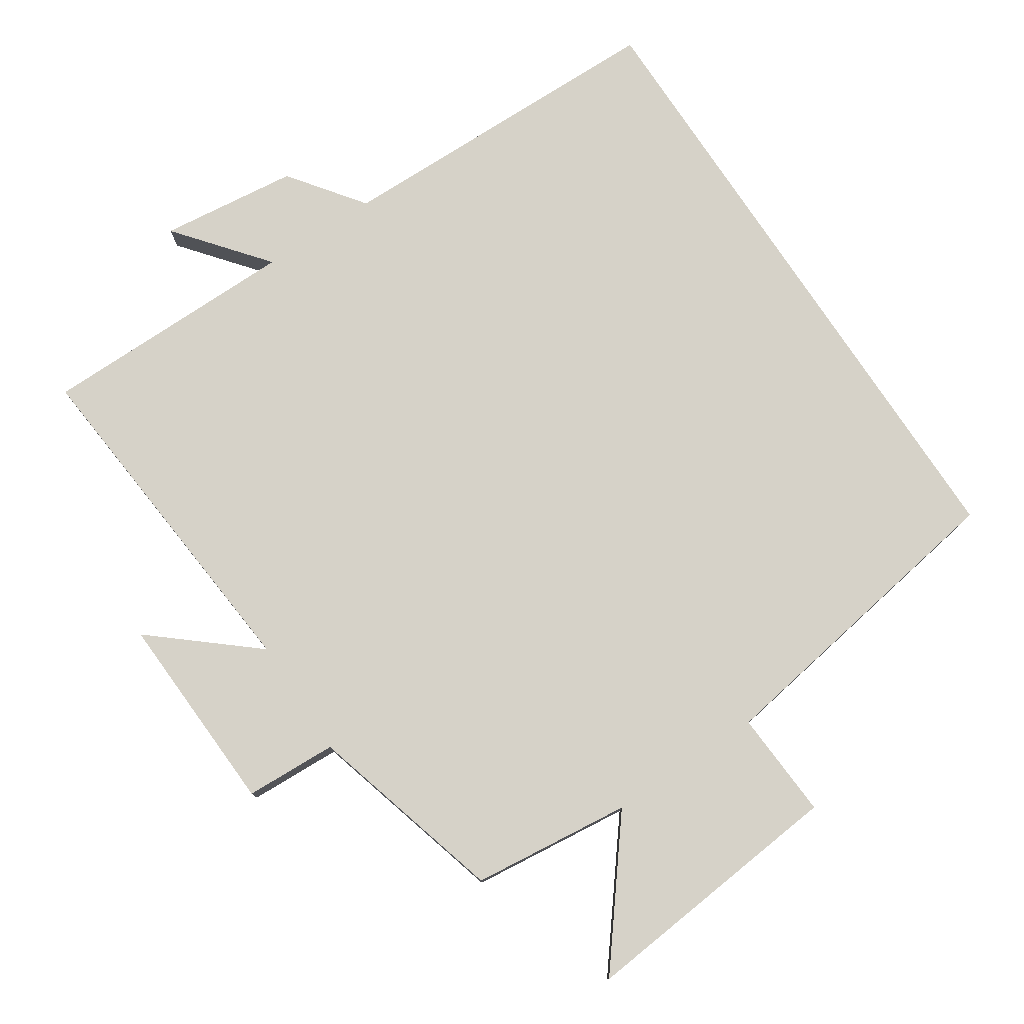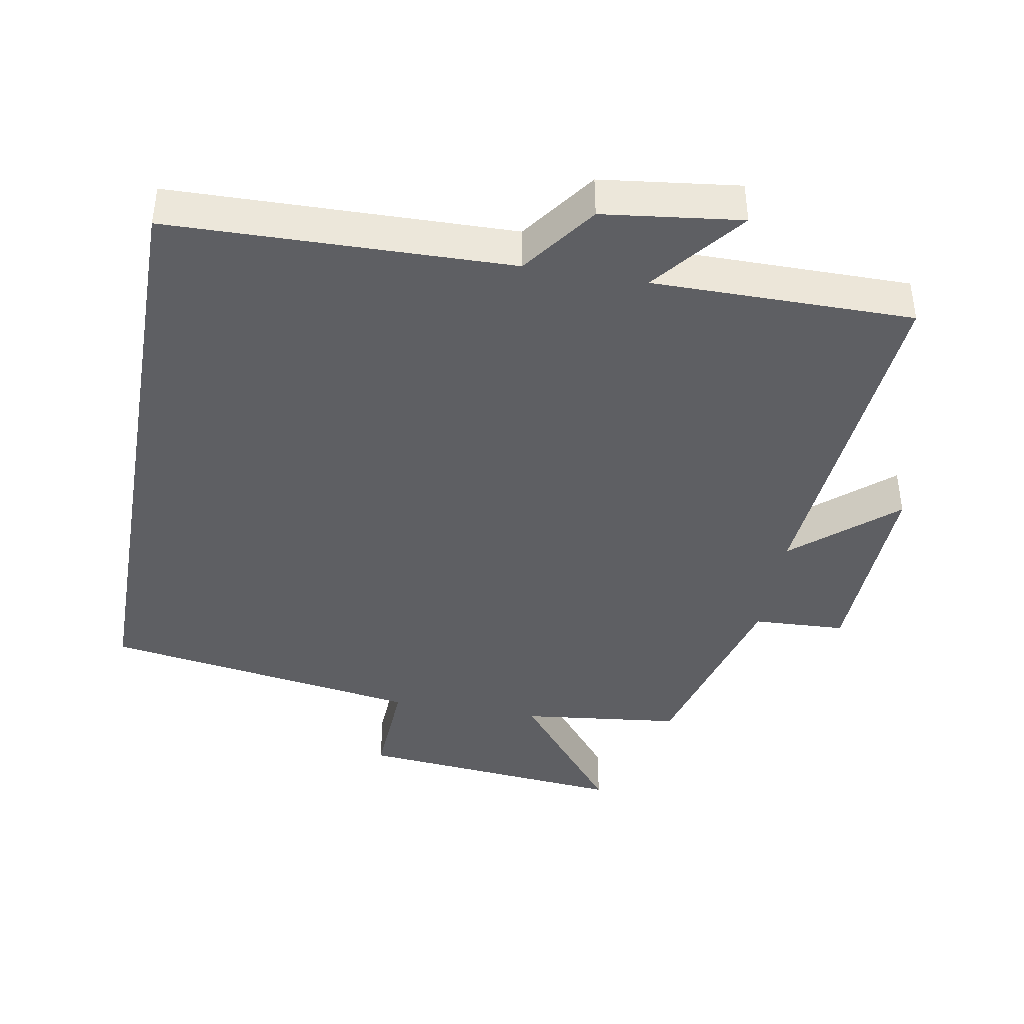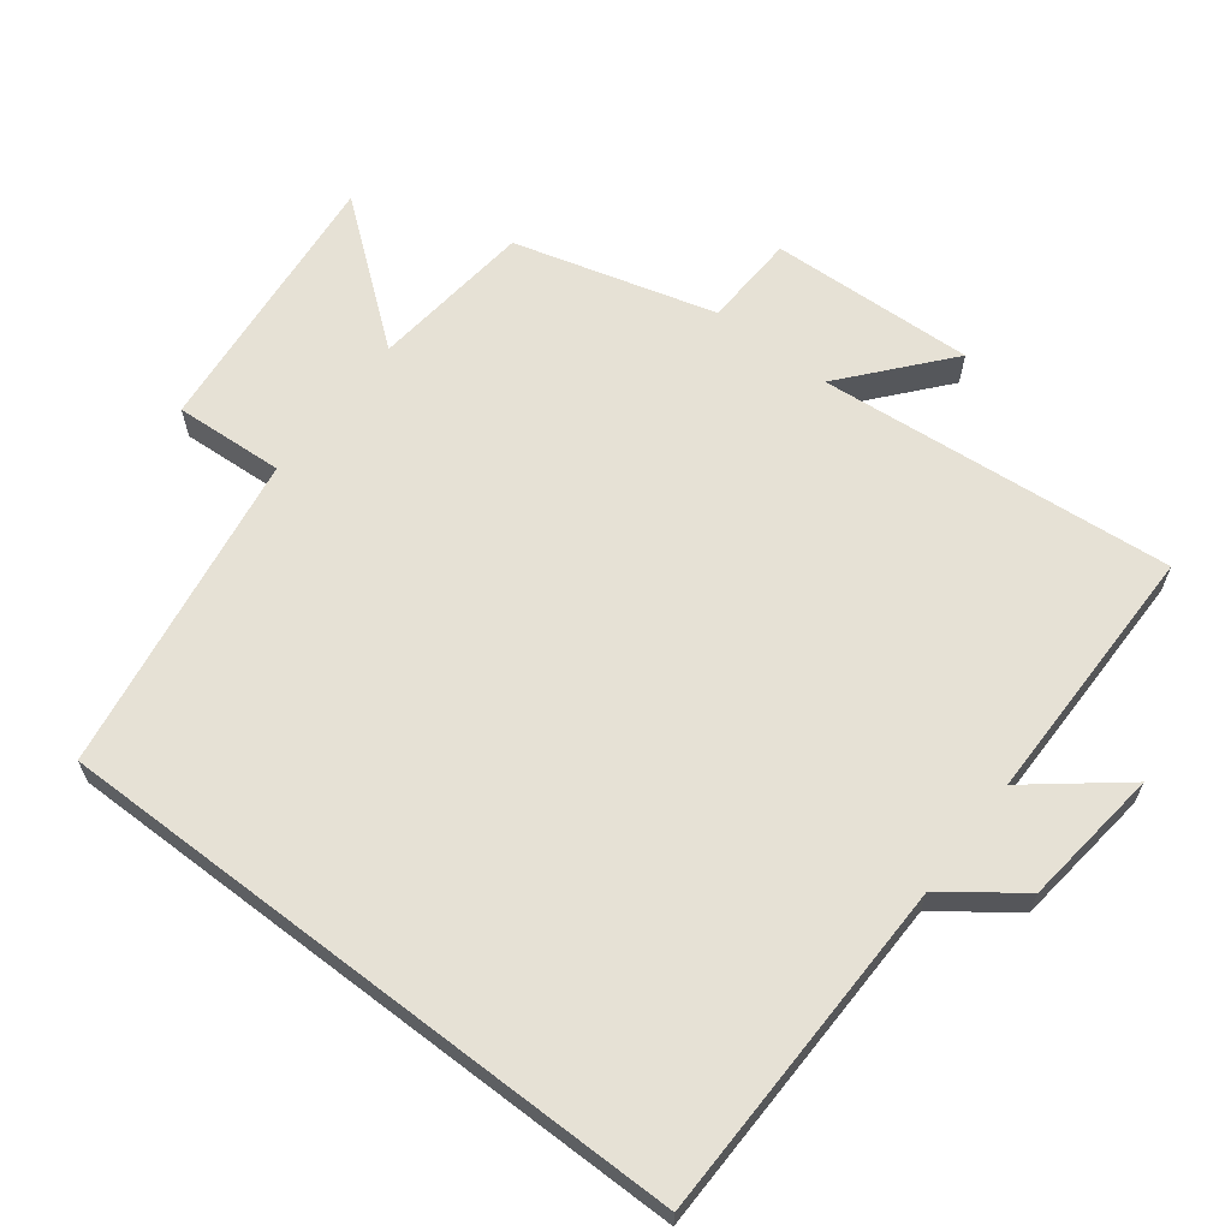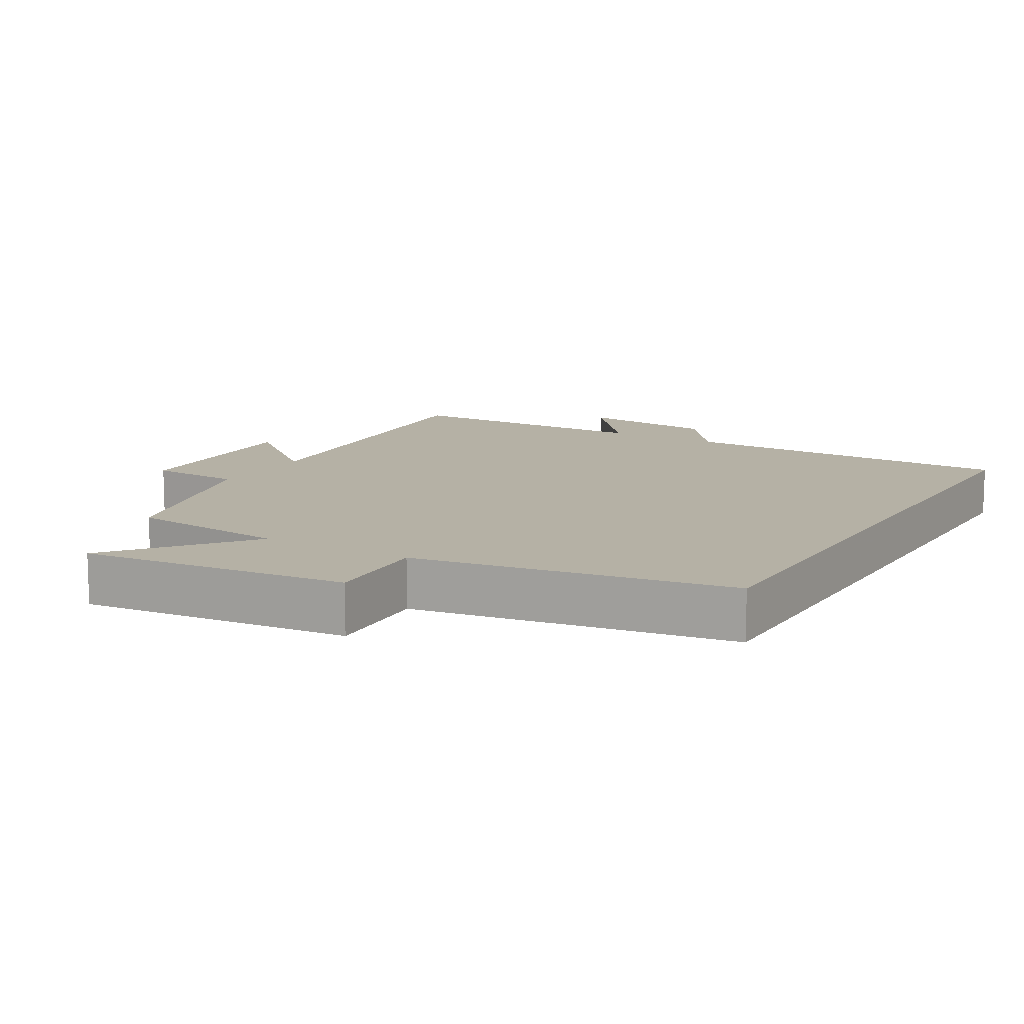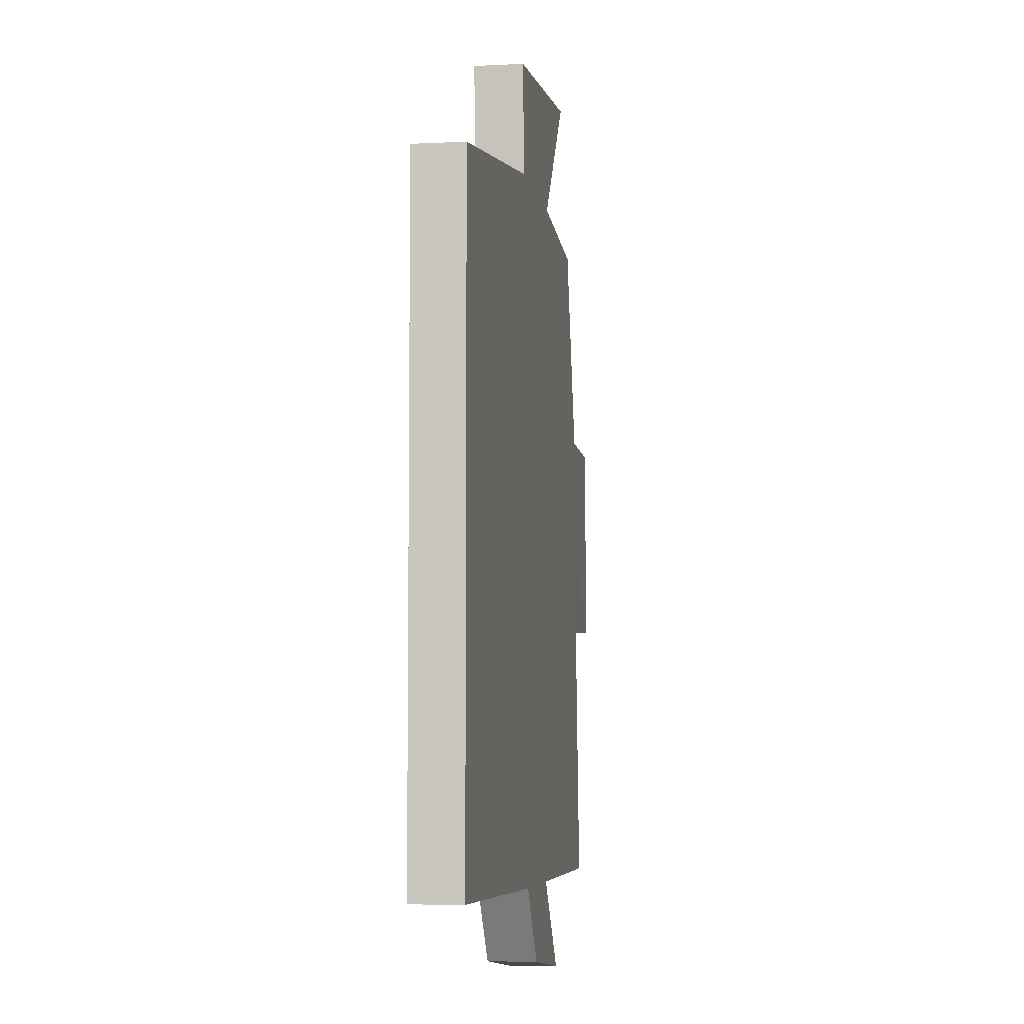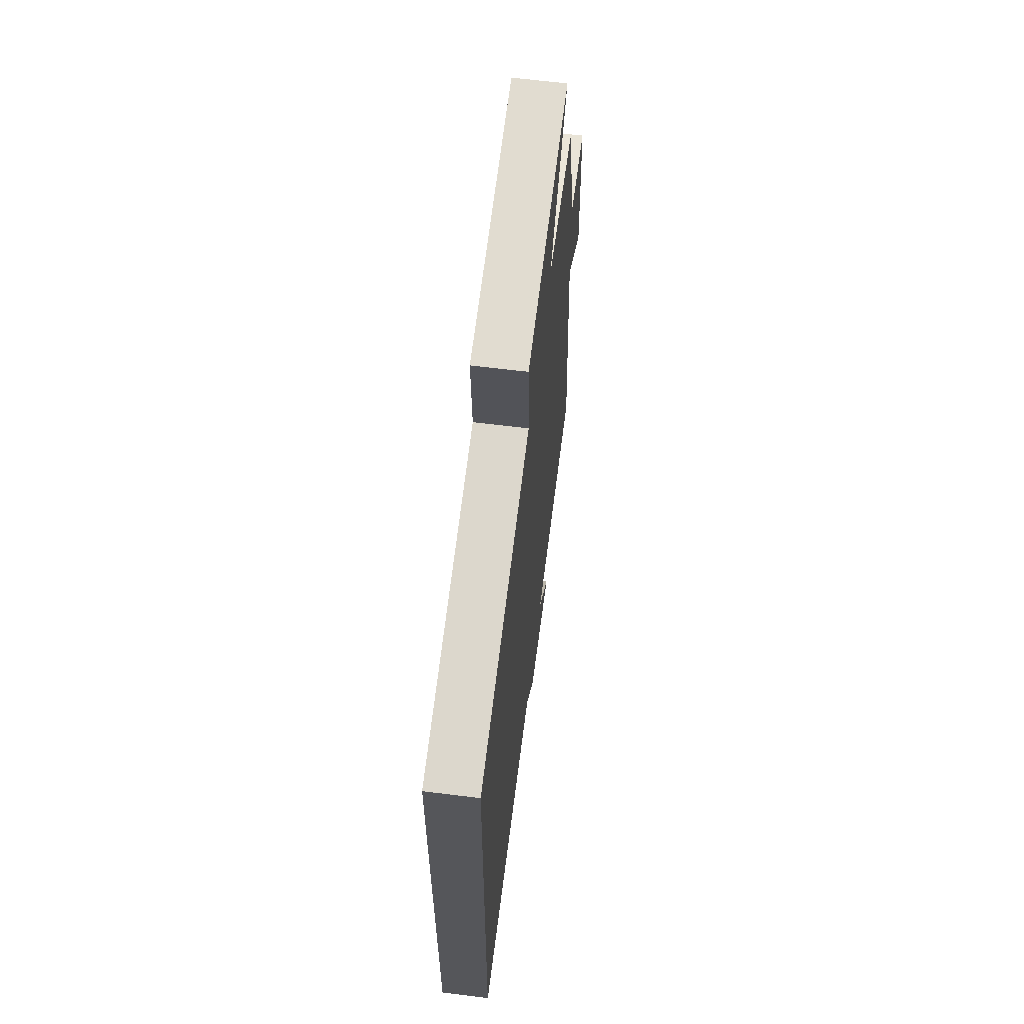
<metadata>
{"format":"obj","ext":"obj","renderer":"f3d","projection":"perspective","resolution":1024,"background":"white","views":[{"elev":78.0,"azim":-33.6,"up":"+Y"},{"elev":-41.5,"azim":170.1,"up":"+Y"},{"elev":64.1,"azim":127.4,"up":"+Y"},{"elev":11.9,"azim":30.4,"up":"+Y"},{"elev":-5.8,"azim":99.0,"up":"+Z"},{"elev":63.7,"azim":97.2,"up":"+Z"}]}
</metadata>
<code>
v 0.5 0.07 0.427
v 0.5 0.07 -0.491
v 0.006 0.07 -0.5
v -0.073 0.07 -0.607
v -0.273 0.07 -0.631
v -0.168 0.07 -0.5
v -0.545 0.07 -0.499
v -0.5 0.07 0.01
v -0.646 0.07 -0.114
v -0.634 0.07 0.18
v -0.5 0.07 0.186
v -0.421 0.07 0.474
v -0.189 0.07 0.5
v -0.344 0.07 0.695
v 0.048 0.07 0.657
v 0.039 0.07 0.5
v 0.5 0 0.427
v 0.5 0 -0.491
v 0.006 0 -0.5
v -0.073 0 -0.607
v -0.273 0 -0.631
v -0.168 0 -0.5
v -0.545 0 -0.499
v -0.5 0 0.01
v -0.646 0 -0.114
v -0.634 0 0.18
v -0.5 0 0.186
v -0.421 0 0.474
v -0.189 0 0.5
v -0.344 0 0.695
v 0.048 0 0.657
v 0.039 0 0.5
f 13 14 15 16
f 1 2 3
f 16 1 3
f 13 16 3
f 12 13 3
f 11 12 3
f 8 9 10 11
f 8 11 3 4
f 6 7 8
f 6 8 4
f 4 5 6
f 32 31 30 29
f 19 18 17
f 19 17 32
f 19 32 29
f 19 29 28
f 19 28 27
f 27 26 25 24
f 20 19 27 24
f 24 23 22
f 20 24 22
f 22 21 20
f 1 17 18 2
f 2 18 19 3
f 3 19 20 4
f 4 20 21 5
f 5 21 22 6
f 6 22 23 7
f 7 23 24 8
f 8 24 25 9
f 9 25 26 10
f 10 26 27 11
f 11 27 28 12
f 12 28 29 13
f 13 29 30 14
f 14 30 31 15
f 15 31 32 16
f 16 32 17 1

</code>
